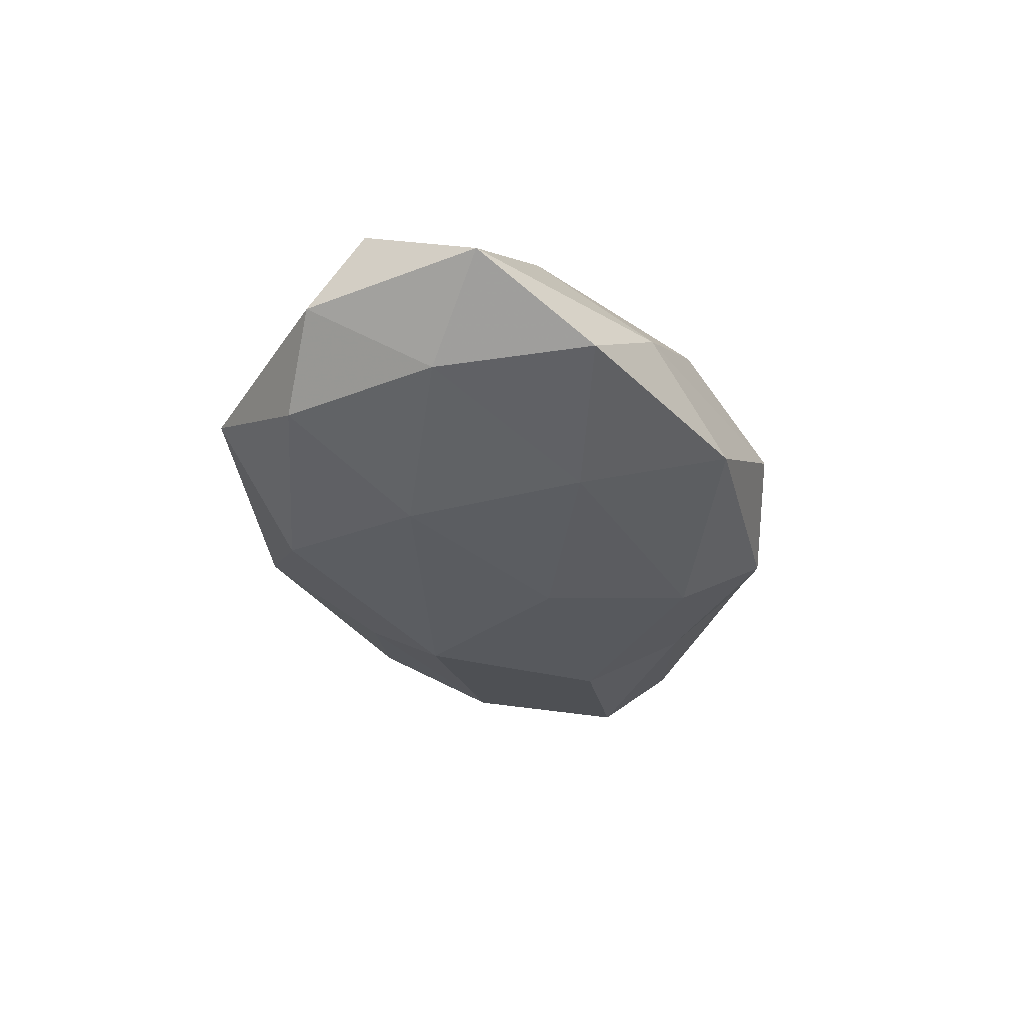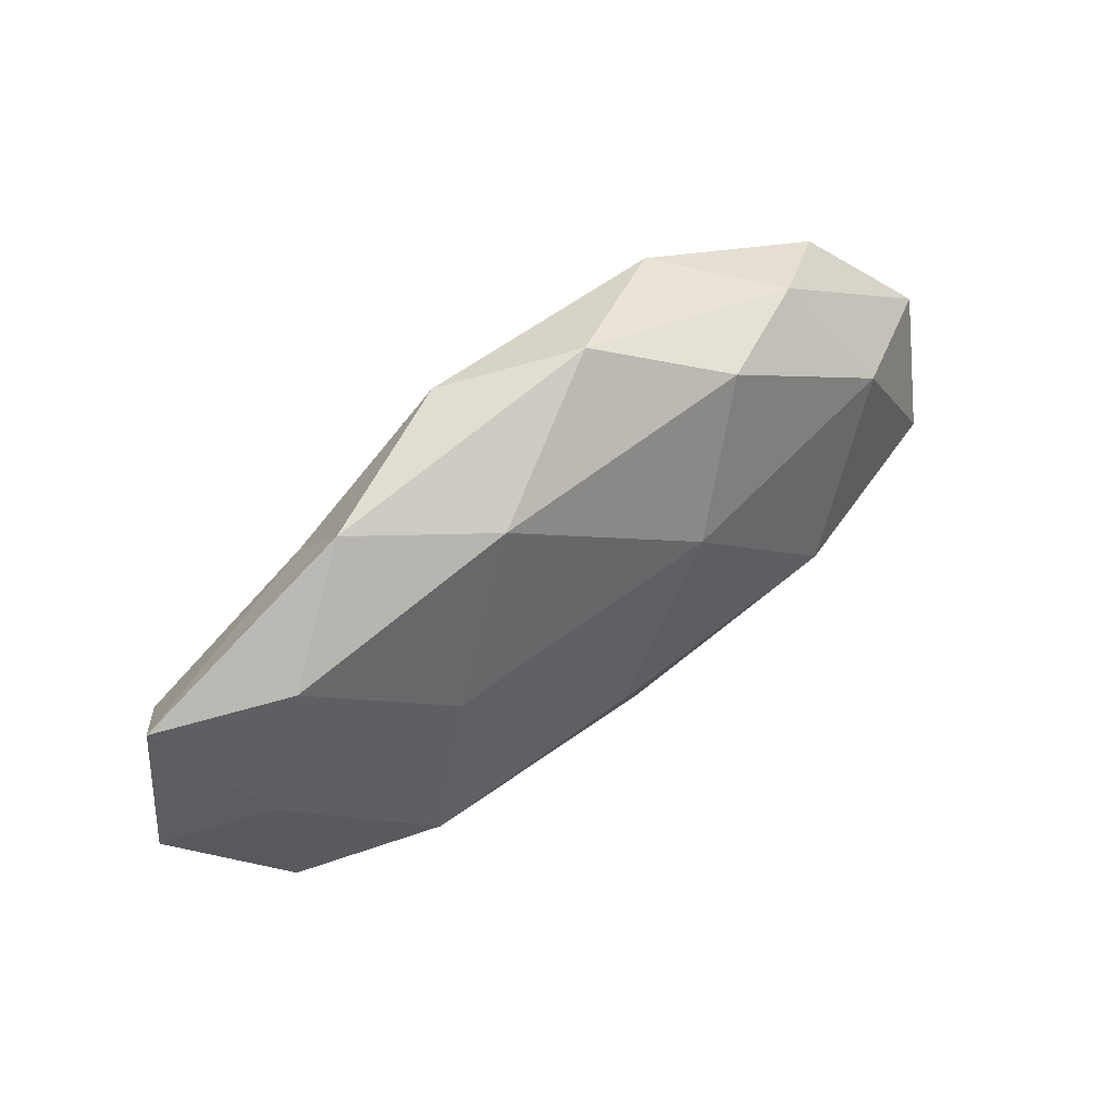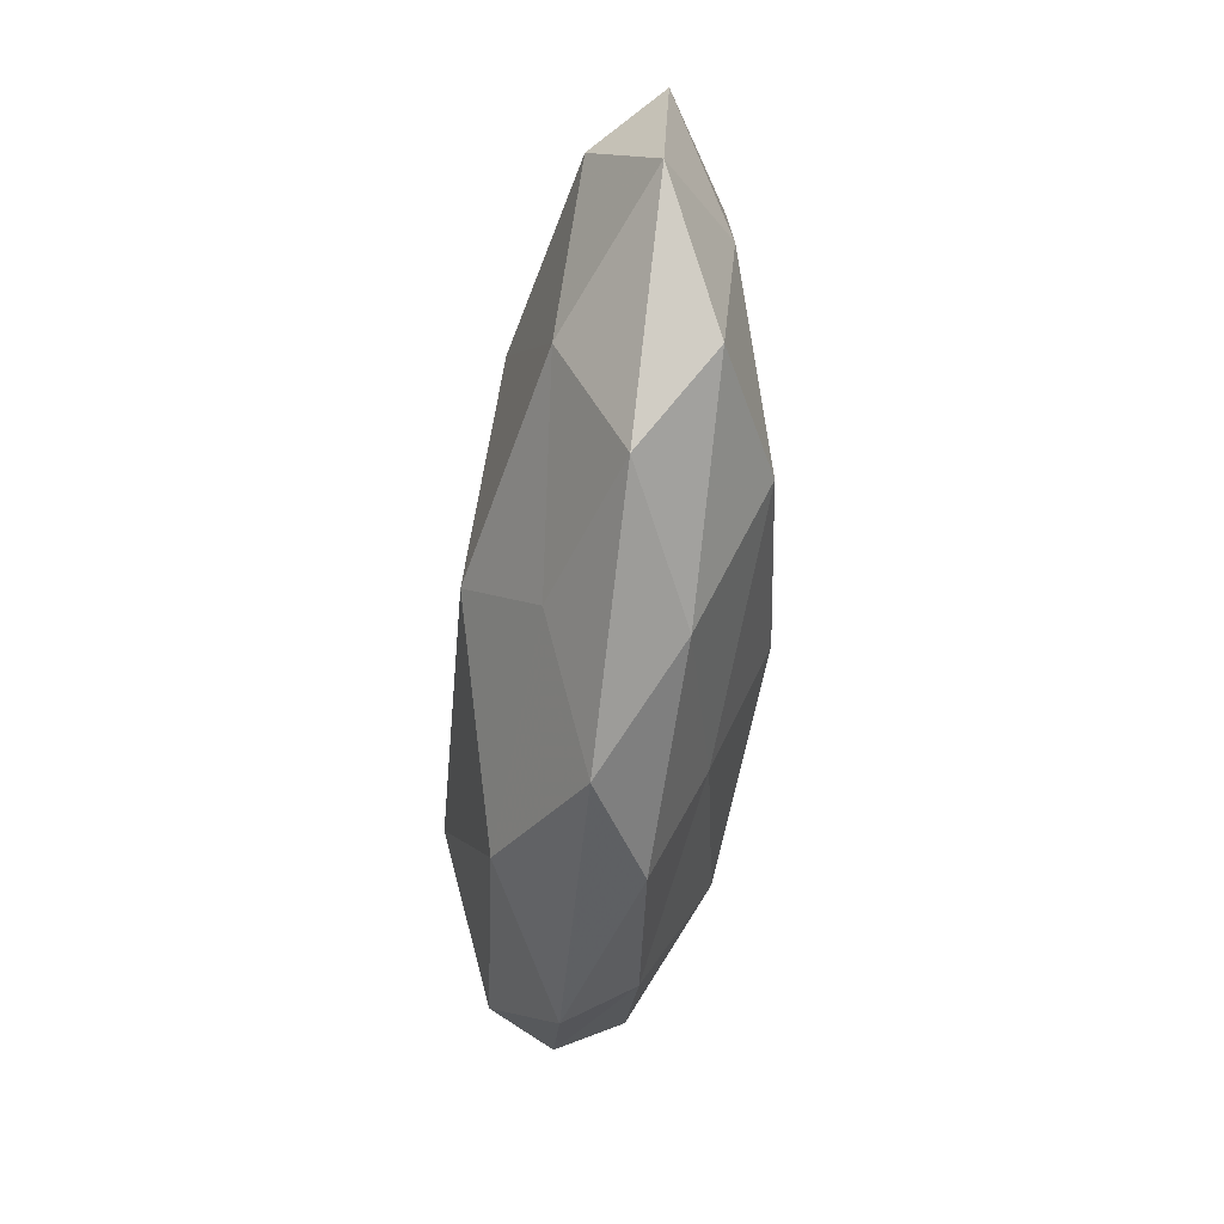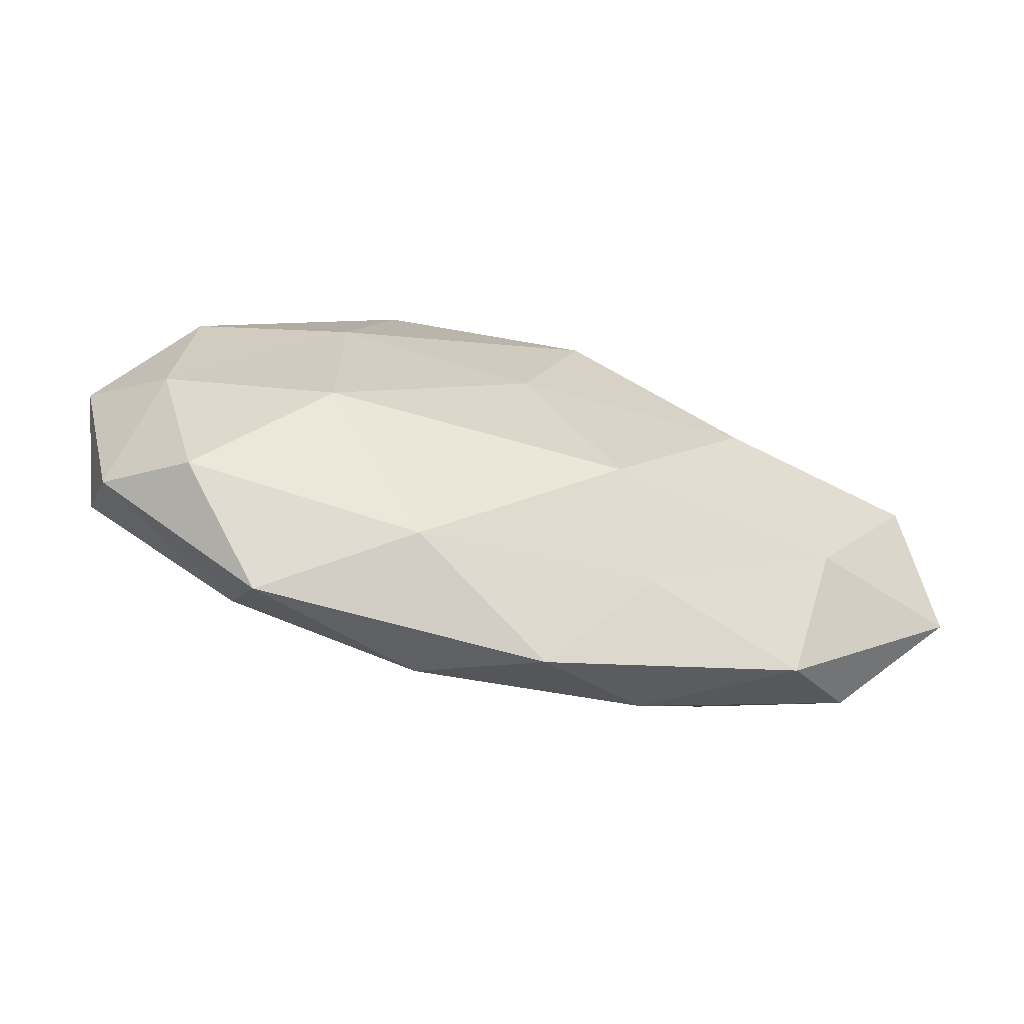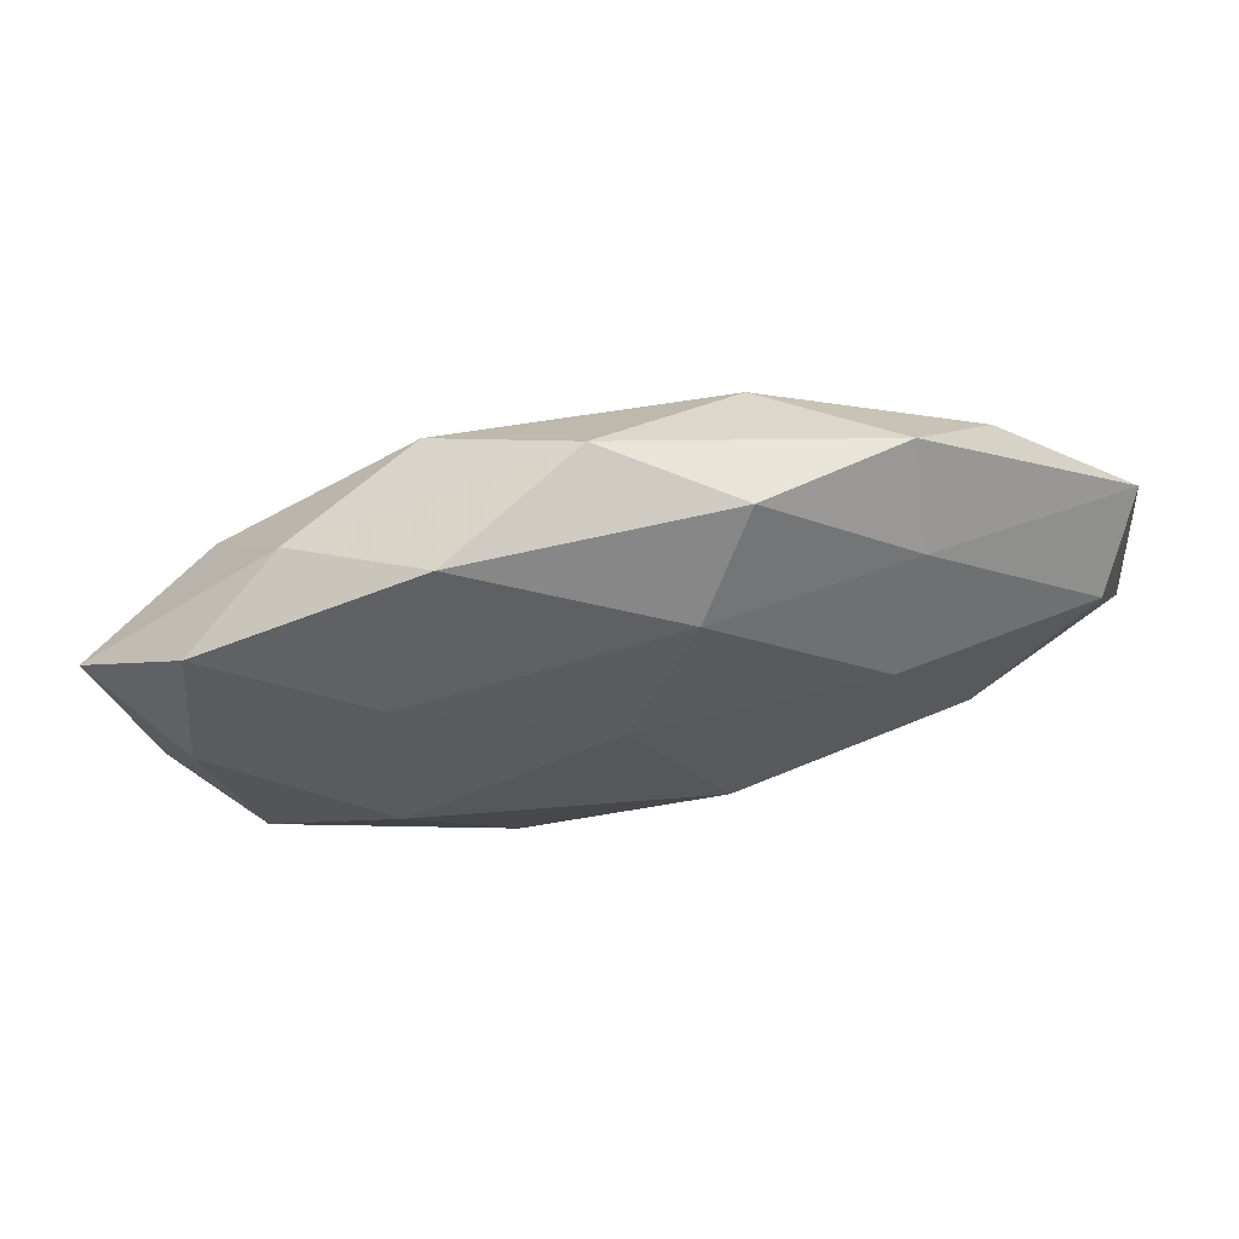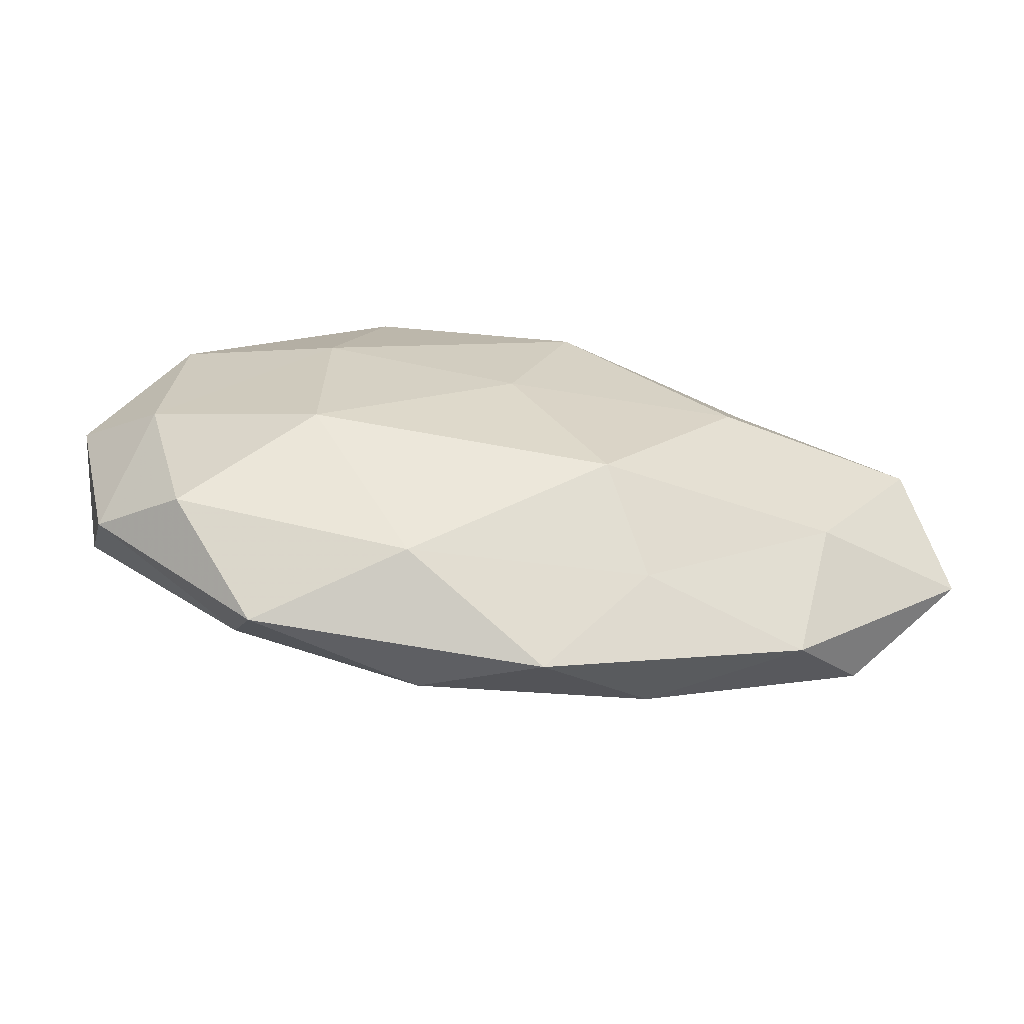
<metadata>
{"format":"obj","ext":"obj","renderer":"f3d","projection":"perspective","resolution":1024,"background":"white","views":[{"elev":-32.4,"azim":102.2,"up":"+Z"},{"elev":53.1,"azim":-38.3,"up":"+Y"},{"elev":-57.5,"azim":-96.6,"up":"+Y"},{"elev":-59.0,"azim":166.5,"up":"+Y"},{"elev":63.2,"azim":170.2,"up":"+Y"},{"elev":-57.3,"azim":172.7,"up":"+Y"}]}
</metadata>
<code>
v 0.007739 0.01173 0.01588
v -0.04681 -0.001923 0.007441
v -0.03594 -0.02723 -0.001864
v 0.04017 -0.01909 -0.008527
v 0.00319 -0.02149 0.01104
v -0.01064 -0.01308 -0.0162
v -0.006863 0.02321 -0.01319
v 0.02984 -0.0321 -0.001478
v -0.01822 -0.02941 0.006145
v 0.01783 0.03239 -0.00756
v 0.009409 -0.03246 0.00526
v 0.05537 0.008111 0.000764
v -0.0248 0.005178 0.01315
v -0.04491 -0.02066 0.005892
v 0.04352 0.01994 -0.006548
v -0.05625 0.01355 -3.225e-05
v -0.03914 -0.01269 -0.009719
v -0.03096 0.02882 0.000968
v -0.004118 -0.008036 0.01714
v -0.01577 0.02671 0.01031
v 0.0008333 0.005704 -0.01545
v 0.03194 -0.02259 0.007258
v 0.01243 -0.02741 -0.01046
v 0.05167 -0.006725 0.008116
v 0.03965 0.01235 0.01016
v 0.03245 0.02539 0.001404
v -0.01642 -0.02401 -0.008098
v -0.03133 0.01882 -0.006896
v -0.01314 0.03327 -0.006083
v -0.02771 0.006301 -0.01379
v 0.01711 0.02825 0.009584
v 0.02825 -0.008675 0.01517
v 0.001738 0.03634 0.001654
v -0.004549 -0.03605 -0.002002
v 0.05004 -0.01414 -0.0003925
v 0.02445 0.01445 -0.01295
v -0.0419 0.01711 0.007846
v -0.05775 -0.009458 -0.00119
v 0.02497 -0.007407 -0.01538
v -0.02894 -0.01678 0.01326
v -0.05171 0.004958 -0.008094
v 0.04559 0.0005327 -0.00817
f 5 9 11
f 3 9 14
f 13 19 1
f 13 1 20
f 11 22 5
f 8 22 11
f 4 8 23
f 24 12 25
f 10 26 15
f 12 15 26
f 12 26 25
f 3 17 27
f 6 27 17
f 23 27 6
f 18 28 16
f 10 7 29
f 28 29 7
f 18 29 28
f 6 17 30
f 21 6 30
f 30 7 21
f 28 7 30
f 20 1 31
f 31 1 25
f 25 26 31
f 1 19 32
f 5 32 19
f 22 32 5
f 22 24 32
f 1 32 25
f 25 32 24
f 20 33 18
f 33 26 10
f 29 33 10
f 18 33 29
f 20 31 33
f 33 31 26
f 34 9 3
f 8 11 34
f 34 11 9
f 8 34 23
f 27 34 3
f 23 34 27
f 4 35 8
f 35 22 8
f 35 12 24
f 35 24 22
f 36 7 10
f 15 36 10
f 36 21 7
f 37 2 13
f 37 16 2
f 37 18 16
f 37 13 20
f 37 20 18
f 2 38 14
f 14 38 3
f 16 38 2
f 38 17 3
f 39 6 21
f 4 23 39
f 23 6 39
f 39 21 36
f 40 9 5
f 2 40 13
f 2 14 40
f 40 14 9
f 19 40 5
f 13 40 19
f 16 28 41
f 30 17 41
f 41 28 30
f 16 41 38
f 38 41 17
f 42 15 12
f 4 42 35
f 42 12 35
f 42 36 15
f 4 39 42
f 39 36 42

</code>
